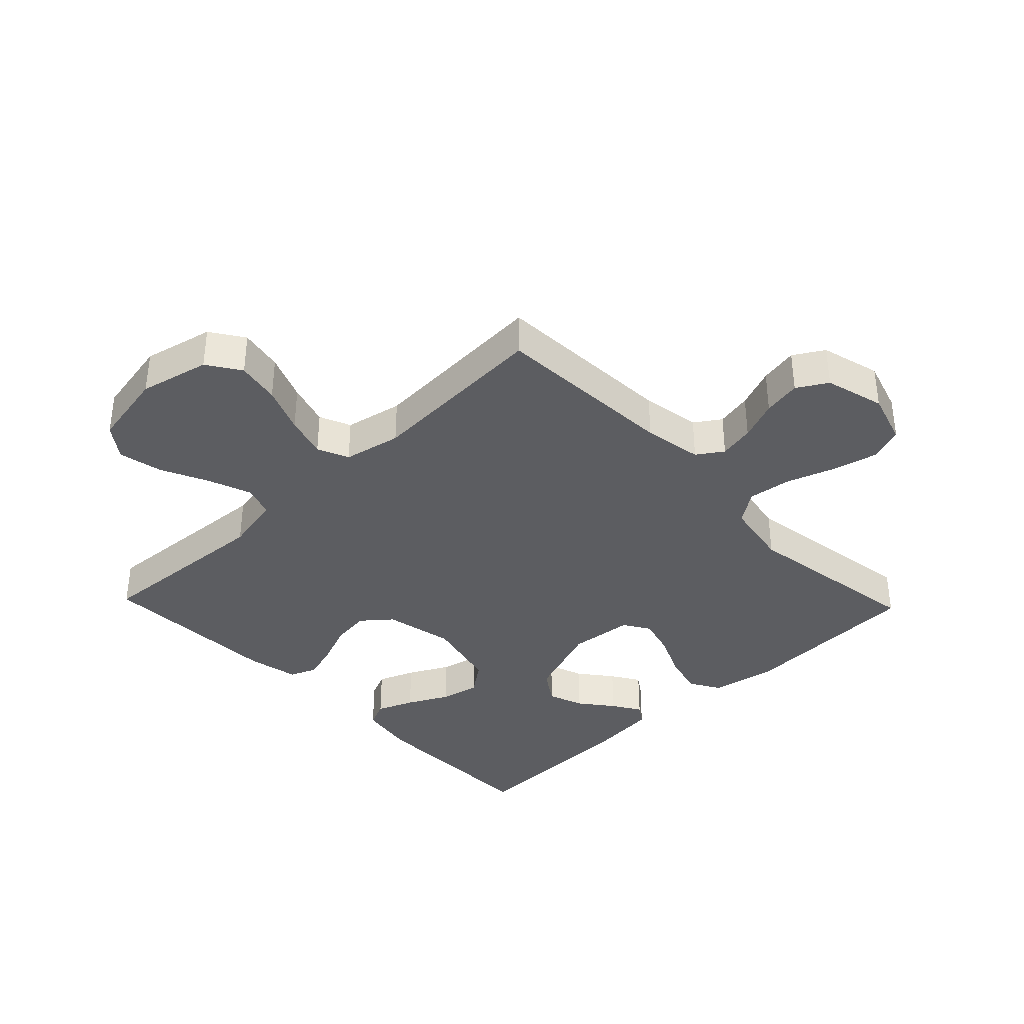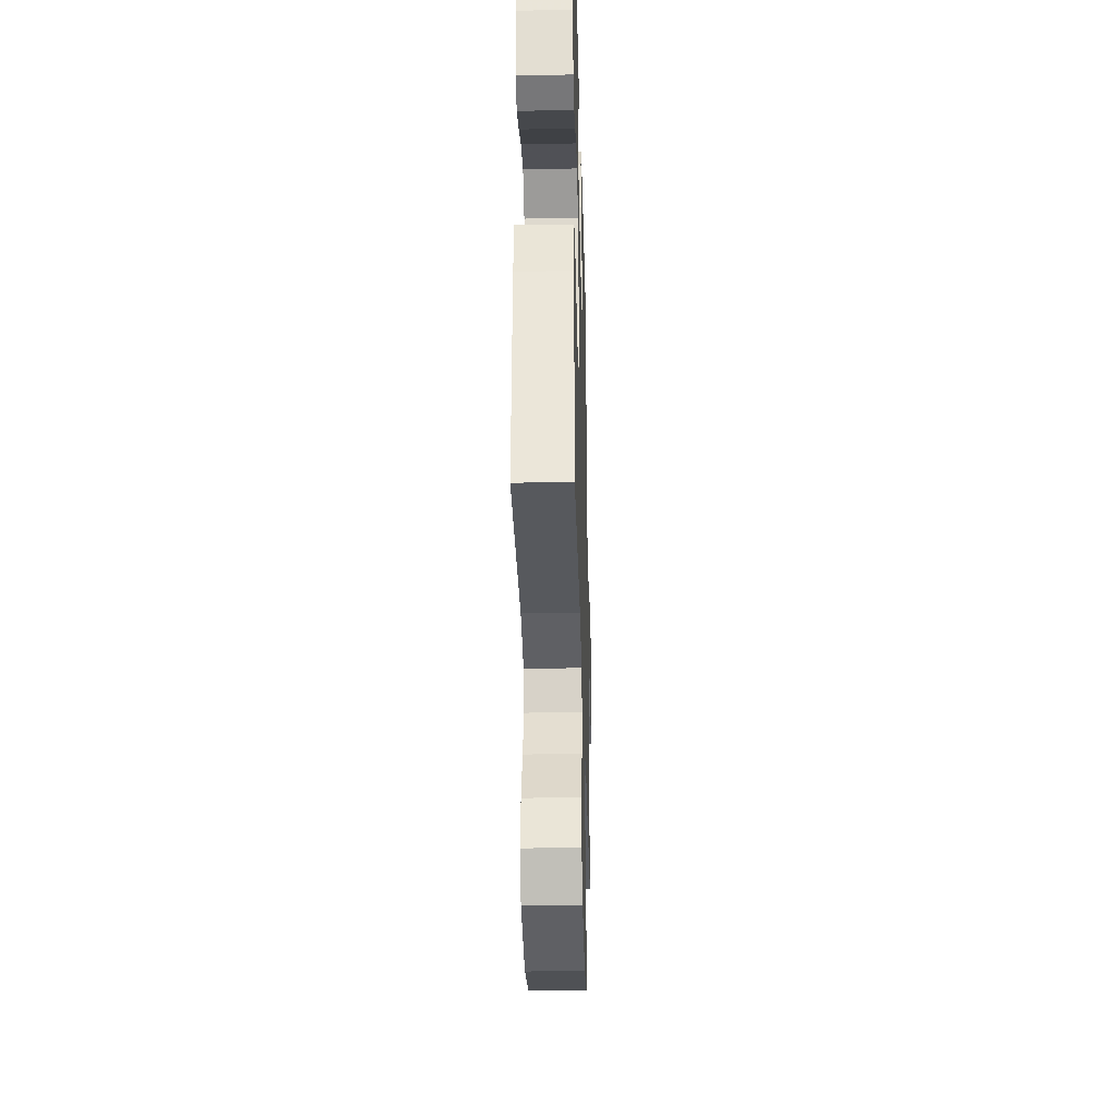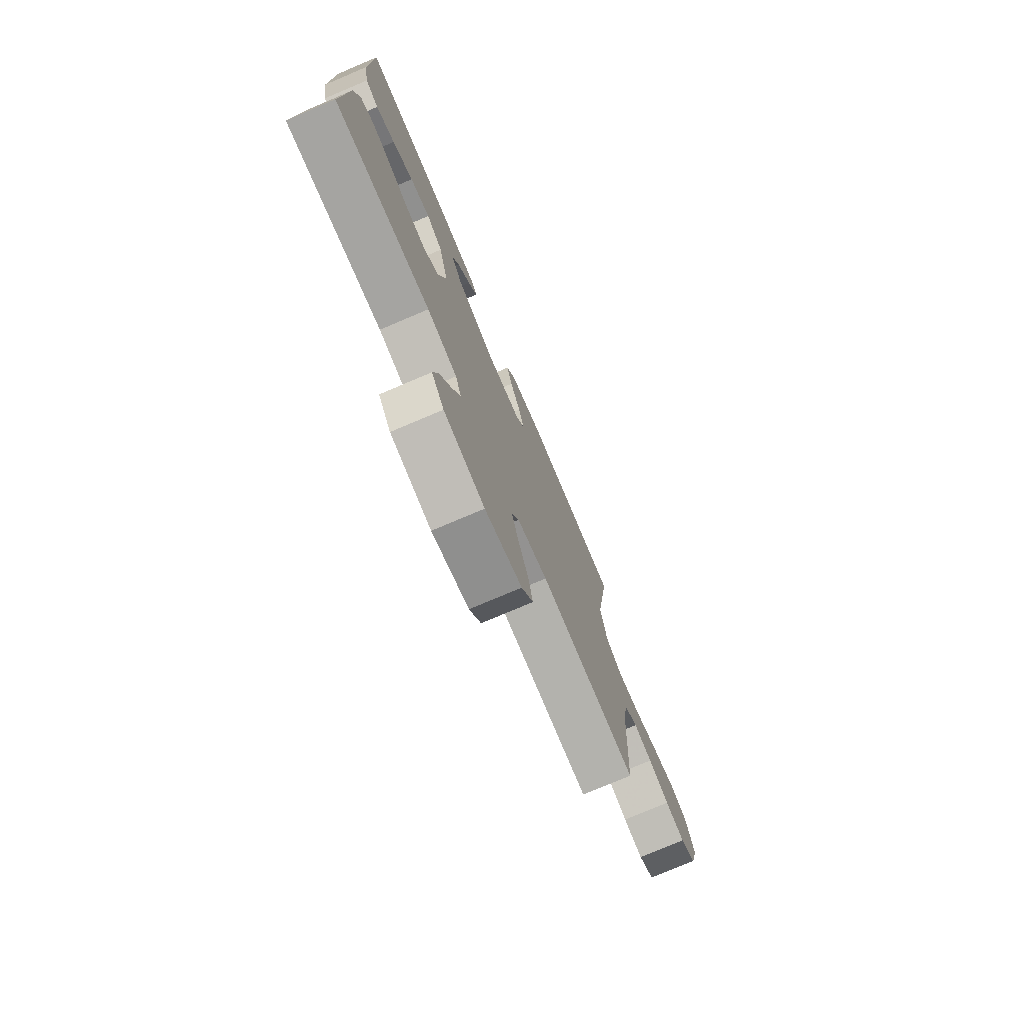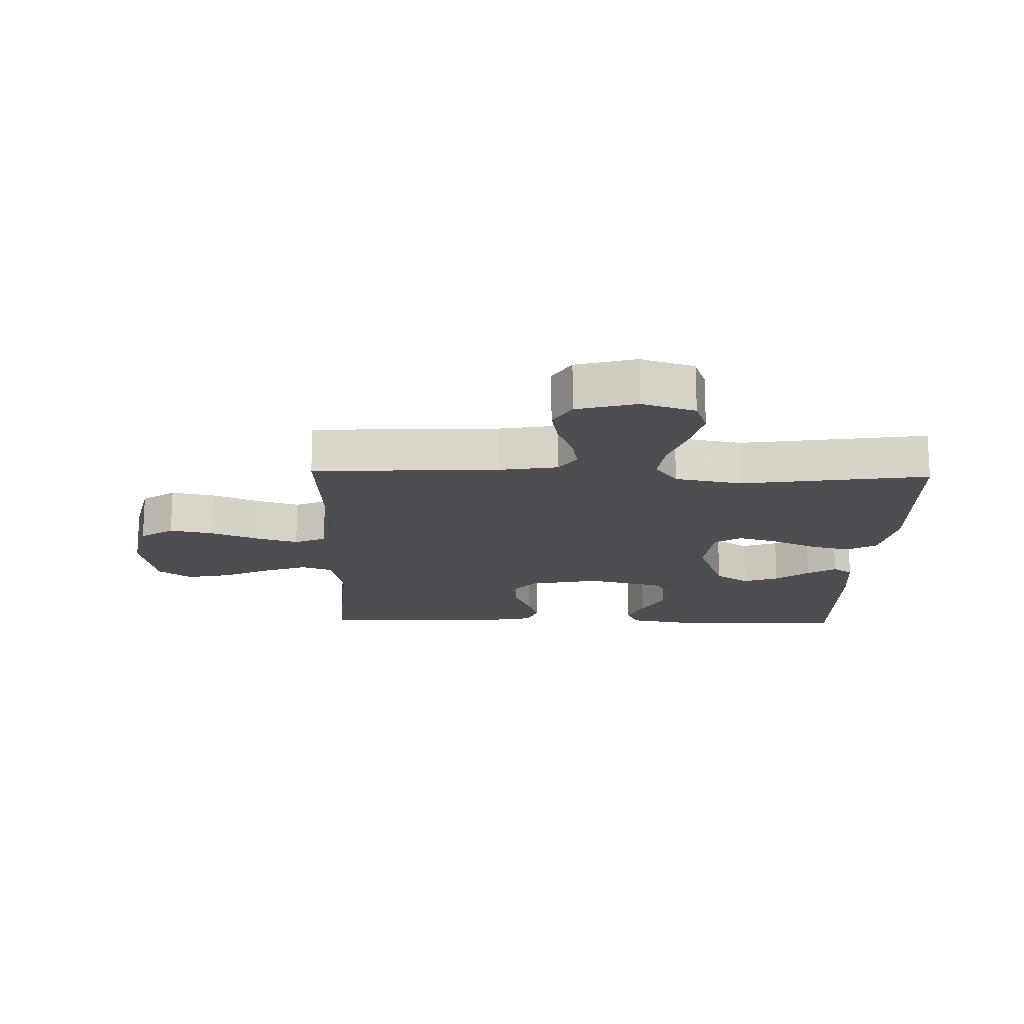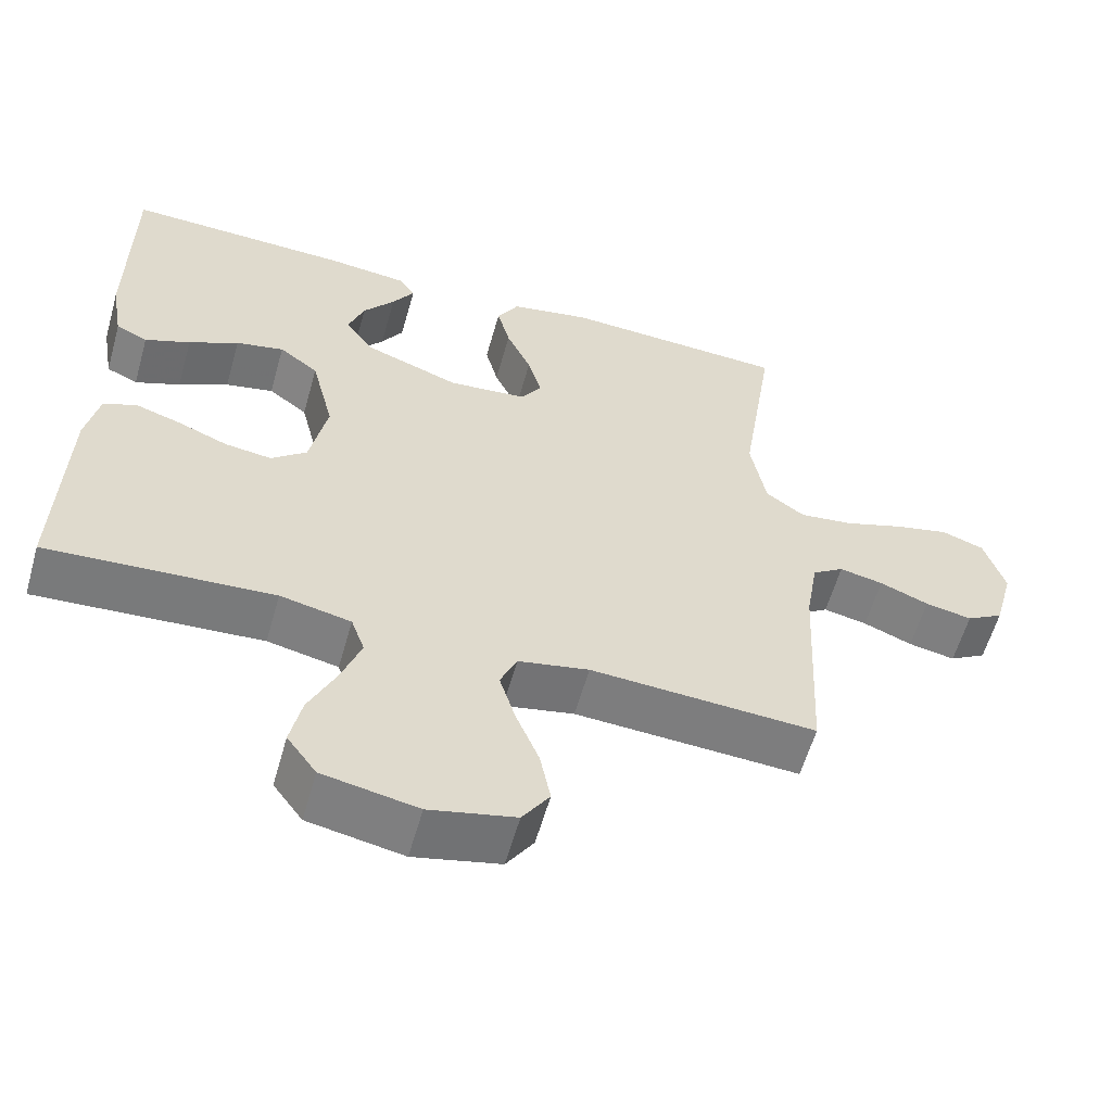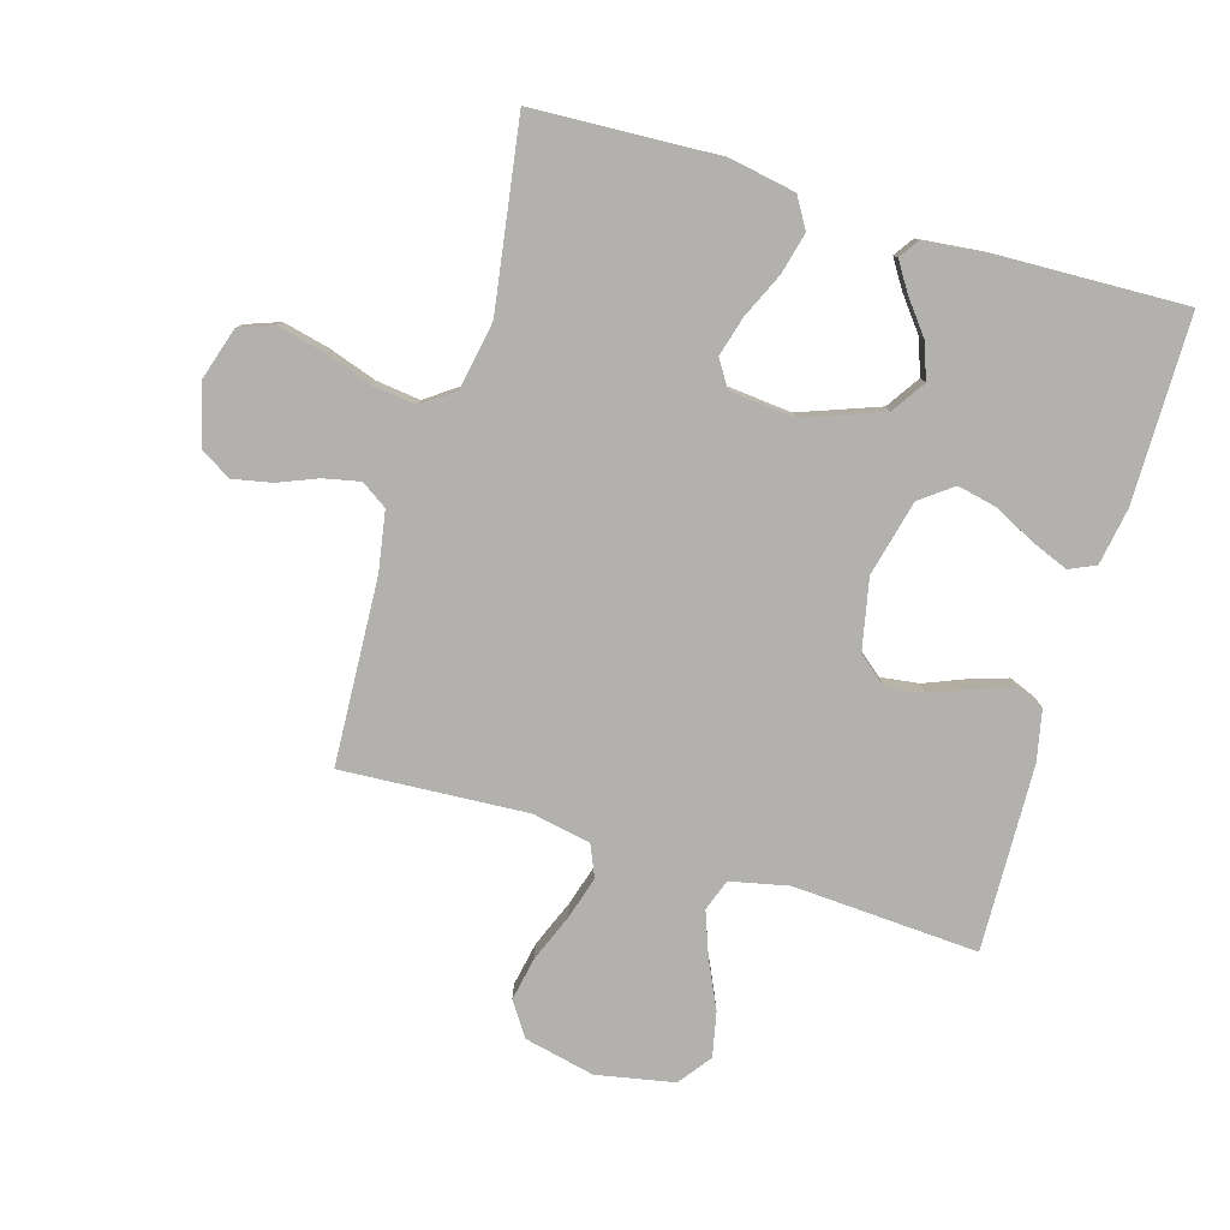
<metadata>
{"format":"obj","ext":"obj","renderer":"f3d","projection":"perspective","resolution":1024,"background":"white","views":[{"elev":-36.9,"azim":-136.2,"up":"+Y"},{"elev":-32.9,"azim":91.5,"up":"+Z"},{"elev":-76.6,"azim":113.0,"up":"+Z"},{"elev":-16.8,"azim":-91.7,"up":"+Y"},{"elev":-58.7,"azim":164.2,"up":"+Z"},{"elev":-79.2,"azim":-16.4,"up":"+Y"}]}
</metadata>
<code>
v -0.5 0.07 -0.5
v -0.515 0.07 -0.2
v -0.531 0.07 -0.104
v -0.573 0.07 -0.076
v -0.631 0.07 -0.088
v -0.696 0.07 -0.114
v -0.758 0.07 -0.126
v -0.807 0.07 -0.097
v -0.833 0.07 0
v -0.806 0.07 0.086
v -0.75 0.07 0.106
v -0.677 0.07 0.089
v -0.598 0.07 0.062
v -0.527 0.07 0.053
v -0.475 0.07 0.09
v -0.455 0.07 0.2
v -0.5 0.07 0.5
v -0.2 0.07 0.514
v -0.093 0.07 0.494
v -0.064 0.07 0.445
v -0.081 0.07 0.378
v -0.114 0.07 0.306
v -0.132 0.07 0.242
v -0.105 0.07 0.199
v 0 0.07 0.189
v 0.128 0.07 0.236
v 0.164 0.07 0.29
v 0.143 0.07 0.348
v 0.101 0.07 0.402
v 0.072 0.07 0.448
v 0.094 0.07 0.48
v 0.2 0.07 0.491
v 0.5 0.07 0.5
v 0.501 0.07 0.2
v 0.485 0.07 0.108
v 0.443 0.07 0.089
v 0.383 0.07 0.113
v 0.317 0.07 0.147
v 0.253 0.07 0.161
v 0.201 0.07 0.122
v 0.171 0.07 0
v 0.194 0.07 -0.114
v 0.241 0.07 -0.153
v 0.303 0.07 -0.145
v 0.37 0.07 -0.118
v 0.43 0.07 -0.099
v 0.474 0.07 -0.117
v 0.491 0.07 -0.2
v 0.5 0.07 -0.5
v 0.2 0.07 -0.481
v 0.106 0.07 -0.501
v 0.088 0.07 -0.552
v 0.114 0.07 -0.623
v 0.15 0.07 -0.7
v 0.165 0.07 -0.772
v 0.126 0.07 -0.825
v 0 0.07 -0.849
v -0.114 0.07 -0.823
v -0.15 0.07 -0.769
v -0.136 0.07 -0.698
v -0.105 0.07 -0.622
v -0.084 0.07 -0.553
v -0.106 0.07 -0.502
v -0.2 0.07 -0.483
v -0.5 0 -0.5
v -0.515 0 -0.2
v -0.531 0 -0.104
v -0.573 0 -0.076
v -0.631 0 -0.088
v -0.696 0 -0.114
v -0.758 0 -0.126
v -0.807 0 -0.097
v -0.833 0 0
v -0.806 0 0.086
v -0.75 0 0.106
v -0.677 0 0.089
v -0.598 0 0.062
v -0.527 0 0.053
v -0.475 0 0.09
v -0.455 0 0.2
v -0.5 0 0.5
v -0.2 0 0.514
v -0.093 0 0.494
v -0.064 0 0.445
v -0.081 0 0.378
v -0.114 0 0.306
v -0.132 0 0.242
v -0.105 0 0.199
v 0 0 0.189
v 0.128 0 0.236
v 0.164 0 0.29
v 0.143 0 0.348
v 0.101 0 0.402
v 0.072 0 0.448
v 0.094 0 0.48
v 0.2 0 0.491
v 0.5 0 0.5
v 0.501 0 0.2
v 0.485 0 0.108
v 0.443 0 0.089
v 0.383 0 0.113
v 0.317 0 0.147
v 0.253 0 0.161
v 0.201 0 0.122
v 0.171 0 0
v 0.194 0 -0.114
v 0.241 0 -0.153
v 0.303 0 -0.145
v 0.37 0 -0.118
v 0.43 0 -0.099
v 0.474 0 -0.117
v 0.491 0 -0.2
v 0.5 0 -0.5
v 0.2 0 -0.481
v 0.106 0 -0.501
v 0.088 0 -0.552
v 0.114 0 -0.623
v 0.15 0 -0.7
v 0.165 0 -0.772
v 0.126 0 -0.825
v 0 0 -0.849
v -0.114 0 -0.823
v -0.15 0 -0.769
v -0.136 0 -0.698
v -0.105 0 -0.622
v -0.084 0 -0.553
v -0.106 0 -0.502
v -0.2 0 -0.483
f 59 60 61
f 58 59 61
f 57 58 61
f 56 57 61
f 55 56 61
f 54 55 61
f 53 54 61
f 52 53 61 62
f 51 52 62 63
f 48 49 50
f 47 48 50
f 46 47 50
f 45 46 50
f 44 45 50
f 51 63 64
f 50 51 64
f 44 50 64
f 43 44 64
f 36 37 38
f 35 36 38
f 34 35 38
f 33 34 38
f 32 33 38
f 31 32 38
f 30 31 38
f 29 30 38
f 28 29 38
f 27 28 38 39
f 26 27 39 40
f 20 21 22
f 19 20 22
f 18 19 22
f 17 18 22
f 16 17 22
f 15 16 22 23
f 14 15 23 24
f 11 12 13
f 10 11 13
f 9 10 13
f 8 9 13
f 7 8 13
f 6 7 13
f 5 6 13
f 4 5 13 14
f 14 24 25
f 4 14 25
f 3 4 25
f 64 1 2
f 43 64 2
f 42 43 2
f 26 40 41
f 25 26 41
f 25 41 42
f 3 25 42
f 2 3 42
f 125 124 123
f 125 123 122
f 125 122 121
f 125 121 120
f 125 120 119
f 125 119 118
f 125 118 117
f 126 125 117 116
f 127 126 116 115
f 114 113 112
f 114 112 111
f 114 111 110
f 114 110 109
f 114 109 108
f 128 127 115
f 128 115 114
f 128 114 108
f 128 108 107
f 102 101 100
f 102 100 99
f 102 99 98
f 102 98 97
f 102 97 96
f 102 96 95
f 102 95 94
f 102 94 93
f 102 93 92
f 103 102 92 91
f 104 103 91 90
f 86 85 84
f 86 84 83
f 86 83 82
f 86 82 81
f 86 81 80
f 87 86 80 79
f 88 87 79 78
f 77 76 75
f 77 75 74
f 77 74 73
f 77 73 72
f 77 72 71
f 77 71 70
f 77 70 69
f 78 77 69 68
f 89 88 78
f 89 78 68
f 89 68 67
f 66 65 128
f 66 128 107
f 66 107 106
f 105 104 90
f 105 90 89
f 106 105 89
f 106 89 67
f 106 67 66
f 1 65 66 2
f 2 66 67 3
f 3 67 68 4
f 4 68 69 5
f 5 69 70 6
f 6 70 71 7
f 7 71 72 8
f 8 72 73 9
f 9 73 74 10
f 10 74 75 11
f 11 75 76 12
f 12 76 77 13
f 13 77 78 14
f 14 78 79 15
f 15 79 80 16
f 16 80 81 17
f 17 81 82 18
f 18 82 83 19
f 19 83 84 20
f 20 84 85 21
f 21 85 86 22
f 22 86 87 23
f 23 87 88 24
f 24 88 89 25
f 25 89 90 26
f 26 90 91 27
f 27 91 92 28
f 28 92 93 29
f 29 93 94 30
f 30 94 95 31
f 31 95 96 32
f 32 96 97 33
f 33 97 98 34
f 34 98 99 35
f 35 99 100 36
f 36 100 101 37
f 37 101 102 38
f 38 102 103 39
f 39 103 104 40
f 40 104 105 41
f 41 105 106 42
f 42 106 107 43
f 43 107 108 44
f 44 108 109 45
f 45 109 110 46
f 46 110 111 47
f 47 111 112 48
f 48 112 113 49
f 49 113 114 50
f 50 114 115 51
f 51 115 116 52
f 52 116 117 53
f 53 117 118 54
f 54 118 119 55
f 55 119 120 56
f 56 120 121 57
f 57 121 122 58
f 58 122 123 59
f 59 123 124 60
f 60 124 125 61
f 61 125 126 62
f 62 126 127 63
f 63 127 128 64
f 64 128 65 1

</code>
